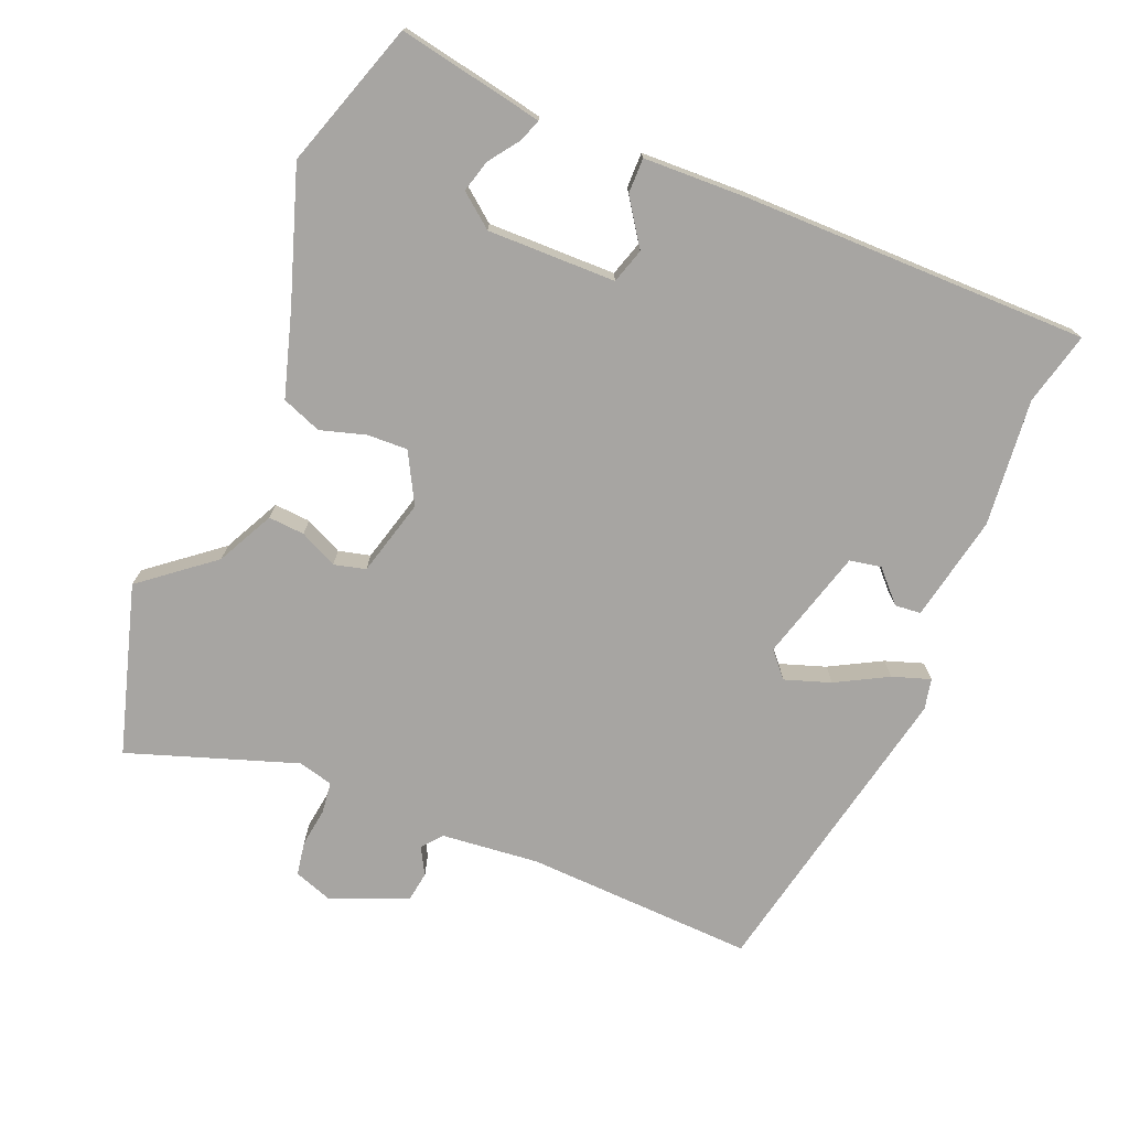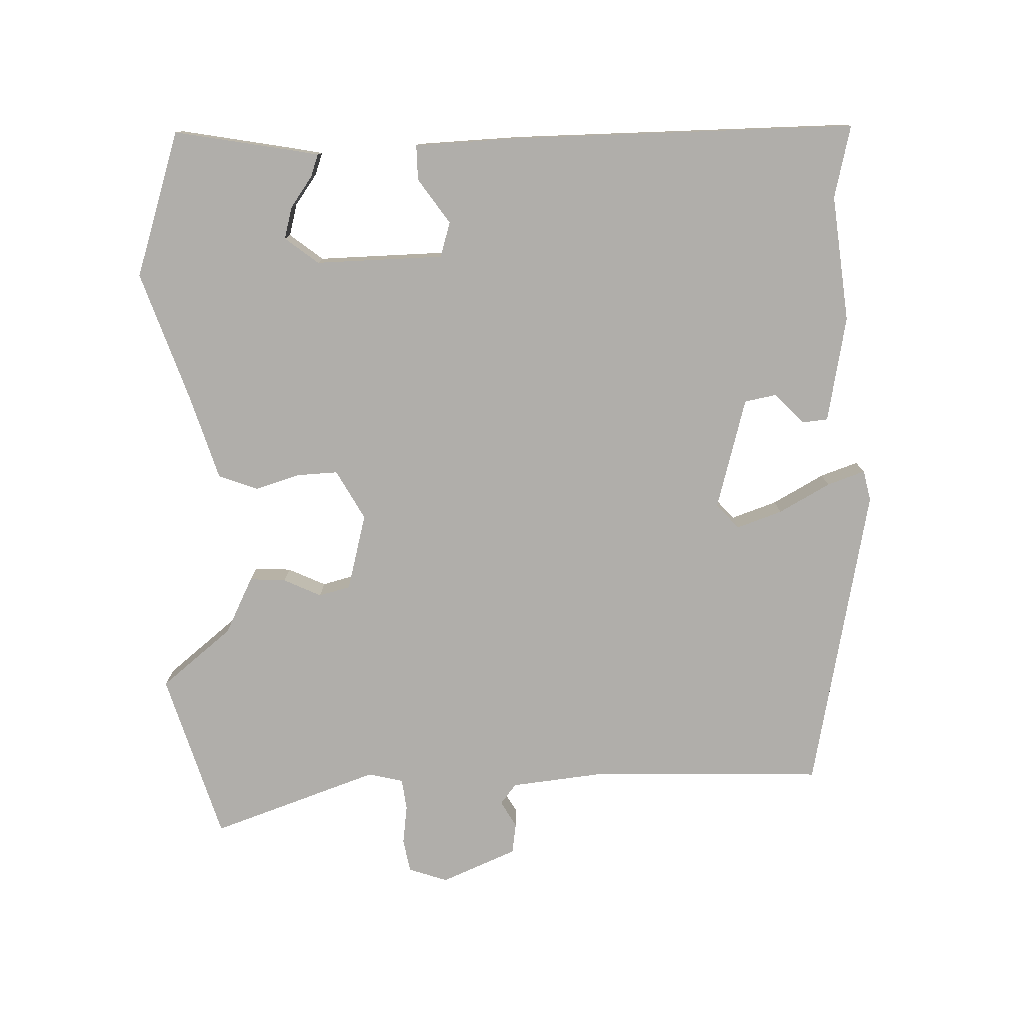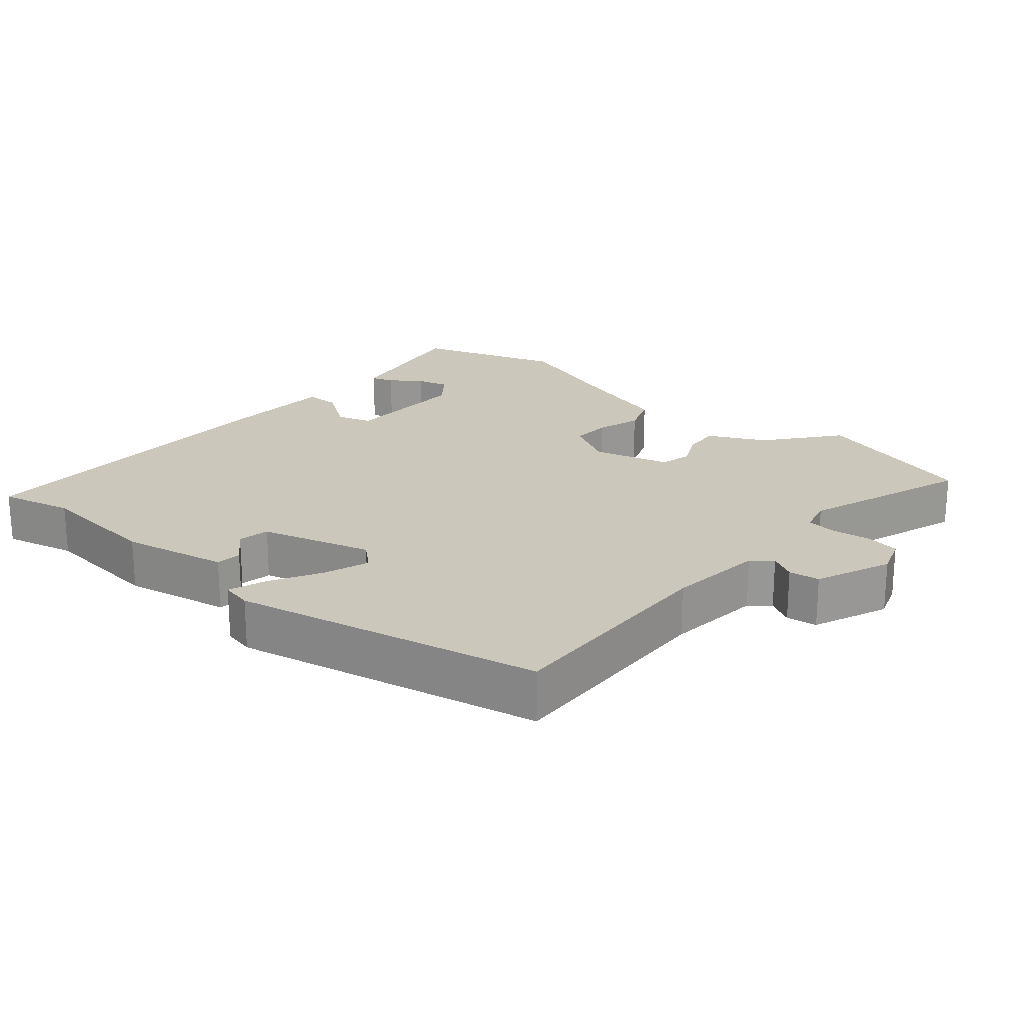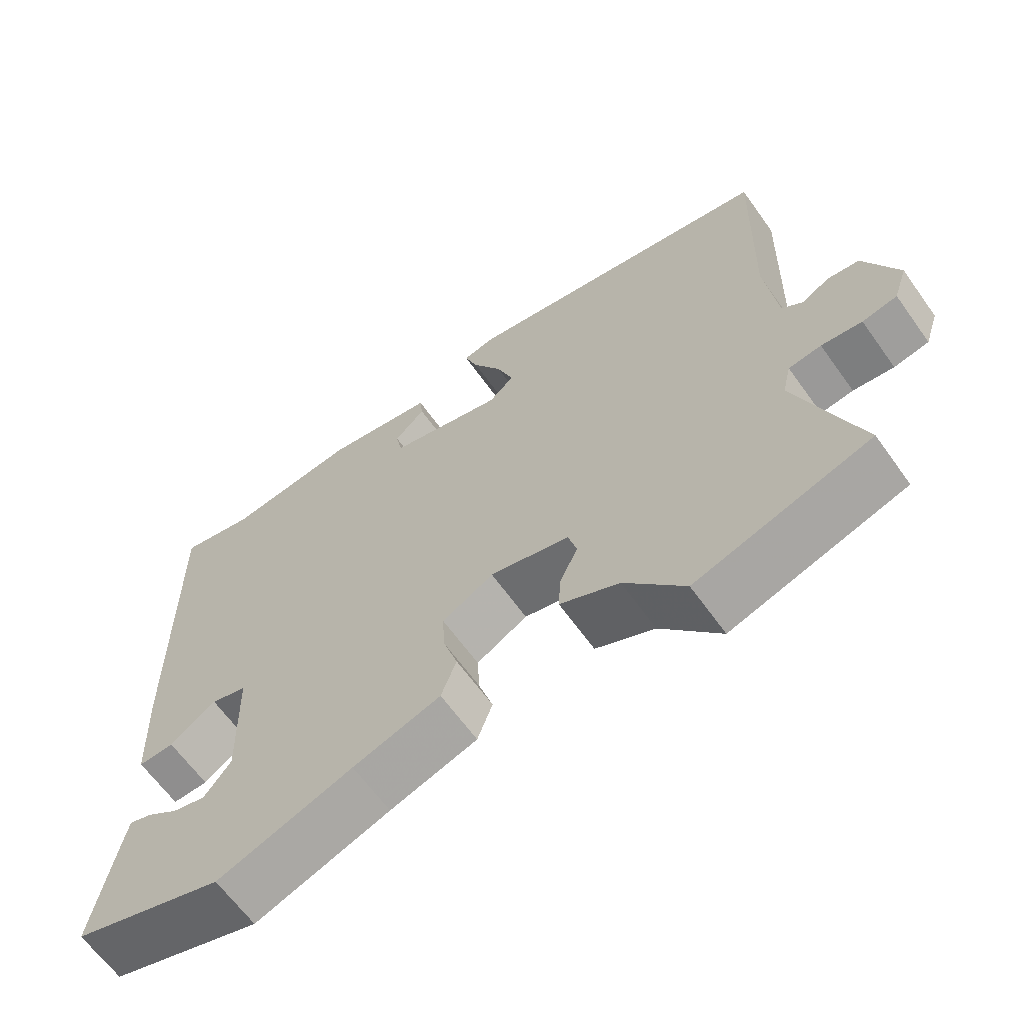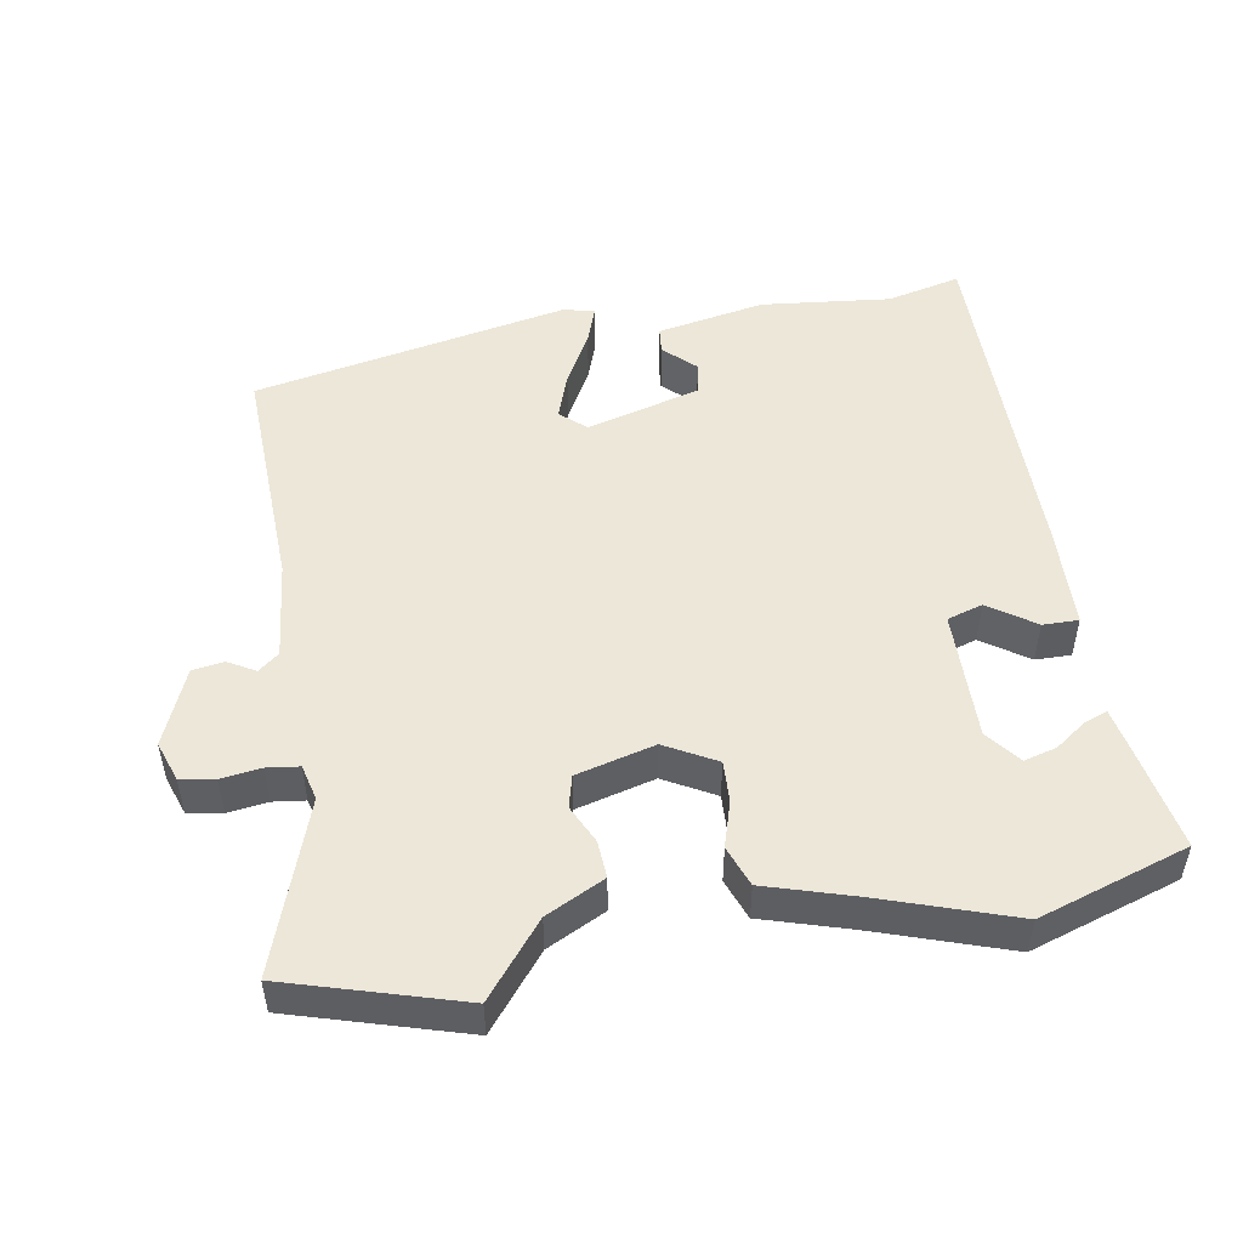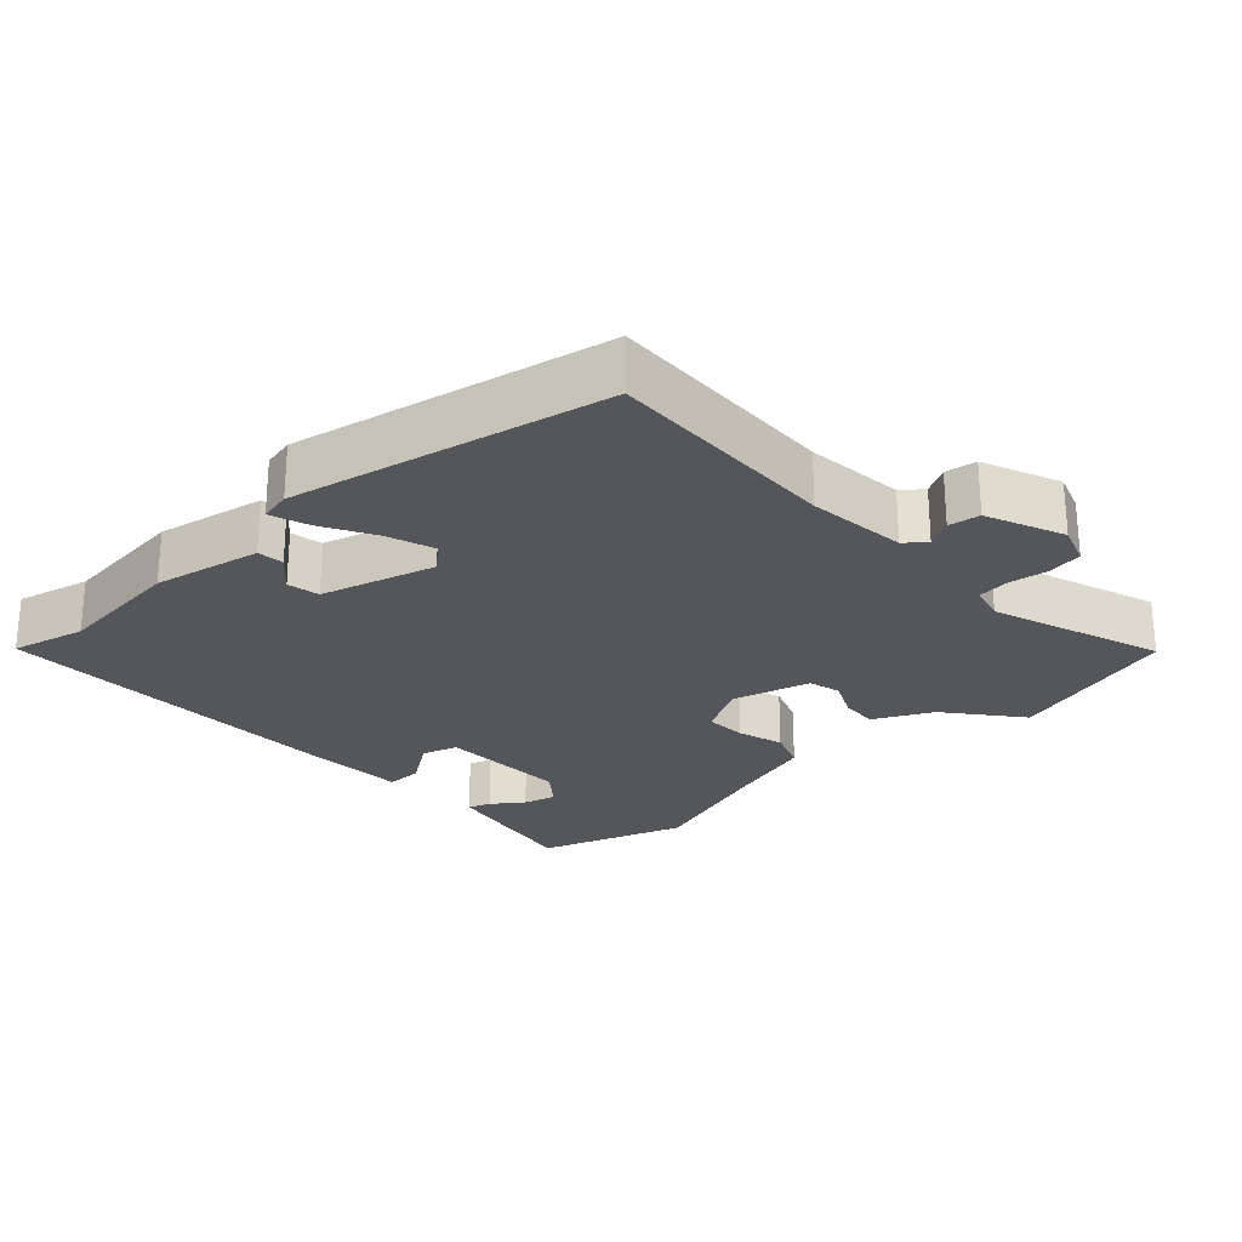
<metadata>
{"format":"obj","ext":"obj","renderer":"f3d","projection":"perspective","resolution":1024,"background":"white","views":[{"elev":-73.9,"azim":-113.2,"up":"+Y"},{"elev":-77.9,"azim":-88.7,"up":"+Y"},{"elev":21.7,"azim":39.8,"up":"+Y"},{"elev":-64.3,"azim":35.6,"up":"+Z"},{"elev":50.2,"azim":169.8,"up":"+Y"},{"elev":-25.2,"azim":42.2,"up":"+Y"}]}
</metadata>
<code>
v -0.513 0.07 0.503
v -0.409 0.07 0.479
v -0.228 0.07 0.5
v -0.076 0.07 0.472
v -0.072 0.07 0.435
v -0.115 0.07 0.393
v -0.106 0.07 0.348
v 0.054 0.07 0.305
v 0.089 0.07 0.337
v 0.066 0.07 0.402
v 0.025 0.07 0.475
v 0.006 0.07 0.529
v 0.05 0.07 0.539
v 0.491 0.07 0.454
v 0.482 0.07 0.125
v 0.498 0.07 -0.014
v 0.527 0.07 -0.037
v 0.565 0.07 -0.015
v 0.609 0.07 -0.021
v 0.655 0.07 -0.129
v 0.636 0.07 -0.185
v 0.588 0.07 -0.194
v 0.532 0.07 -0.187
v 0.487 0.07 -0.193
v 0.475 0.07 -0.243
v 0.56 0.07 -0.482
v 0.319 0.07 -0.556
v 0.236 0.07 -0.455
v 0.154 0.07 -0.415
v 0.157 0.07 -0.363
v 0.182 0.07 -0.309
v 0.17 0.07 -0.264
v 0.06 0.07 -0.236
v -0.011 0.07 -0.276
v -0.008 0.07 -0.334
v 0.012 0.07 -0.398
v -0.009 0.07 -0.455
v -0.13 0.07 -0.493
v -0.317 0.07 -0.558
v -0.526 0.07 -0.492
v -0.498 0.07 -0.332
v -0.489 0.07 -0.284
v -0.457 0.07 -0.295
v -0.413 0.07 -0.326
v -0.367 0.07 -0.338
v -0.33 0.07 -0.29
v -0.335 0.07 -0.107
v -0.385 0.07 -0.092
v -0.449 0.07 -0.137
v -0.499 0.07 -0.138
v -0.506 0.07 0.011
v -0.513 0 0.503
v -0.409 0 0.479
v -0.228 0 0.5
v -0.076 0 0.472
v -0.072 0 0.435
v -0.115 0 0.393
v -0.106 0 0.348
v 0.054 0 0.305
v 0.089 0 0.337
v 0.066 0 0.402
v 0.025 0 0.475
v 0.006 0 0.529
v 0.05 0 0.539
v 0.491 0 0.454
v 0.482 0 0.125
v 0.498 0 -0.014
v 0.527 0 -0.037
v 0.565 0 -0.015
v 0.609 0 -0.021
v 0.655 0 -0.129
v 0.636 0 -0.185
v 0.588 0 -0.194
v 0.532 0 -0.187
v 0.487 0 -0.193
v 0.475 0 -0.243
v 0.56 0 -0.482
v 0.319 0 -0.556
v 0.236 0 -0.455
v 0.154 0 -0.415
v 0.157 0 -0.363
v 0.182 0 -0.309
v 0.17 0 -0.264
v 0.06 0 -0.236
v -0.011 0 -0.276
v -0.008 0 -0.334
v 0.012 0 -0.398
v -0.009 0 -0.455
v -0.13 0 -0.493
v -0.317 0 -0.558
v -0.526 0 -0.492
v -0.498 0 -0.332
v -0.489 0 -0.284
v -0.457 0 -0.295
v -0.413 0 -0.326
v -0.367 0 -0.338
v -0.33 0 -0.29
v -0.335 0 -0.107
v -0.385 0 -0.092
v -0.449 0 -0.137
v -0.499 0 -0.138
v -0.506 0 0.011
f 48 49 50 51
f 47 48 51 1
f 41 42 43 44
f 41 44 45
f 38 39 40 41
f 38 41 45
f 35 36 37 38
f 34 35 38 45
f 33 34 45 46
f 28 29 30 31
f 28 31 32
f 25 26 27 28
f 24 25 28 32
f 20 21 22 23
f 20 23 24
f 17 18 19 20
f 17 20 24 32
f 12 13 14 15
f 10 11 12 15
f 9 10 15 16
f 8 9 16
f 7 8 16 17
f 3 4 5 6
f 2 3 6 7
f 47 1 2 7
f 33 46 47 7
f 7 17 32 33
f 102 101 100 99
f 52 102 99 98
f 95 94 93 92
f 96 95 92
f 92 91 90 89
f 96 92 89
f 89 88 87 86
f 96 89 86 85
f 97 96 85 84
f 82 81 80 79
f 83 82 79
f 79 78 77 76
f 83 79 76 75
f 74 73 72 71
f 75 74 71
f 71 70 69 68
f 83 75 71 68
f 66 65 64 63
f 66 63 62 61
f 67 66 61 60
f 67 60 59
f 68 67 59 58
f 57 56 55 54
f 58 57 54 53
f 58 53 52 98
f 58 98 97 84
f 84 83 68 58
f 1 52 53 2
f 2 53 54 3
f 3 54 55 4
f 4 55 56 5
f 5 56 57 6
f 6 57 58 7
f 7 58 59 8
f 8 59 60 9
f 9 60 61 10
f 10 61 62 11
f 11 62 63 12
f 12 63 64 13
f 13 64 65 14
f 14 65 66 15
f 15 66 67 16
f 16 67 68 17
f 17 68 69 18
f 18 69 70 19
f 19 70 71 20
f 20 71 72 21
f 21 72 73 22
f 22 73 74 23
f 23 74 75 24
f 24 75 76 25
f 25 76 77 26
f 26 77 78 27
f 27 78 79 28
f 28 79 80 29
f 29 80 81 30
f 30 81 82 31
f 31 82 83 32
f 32 83 84 33
f 33 84 85 34
f 34 85 86 35
f 35 86 87 36
f 36 87 88 37
f 37 88 89 38
f 38 89 90 39
f 39 90 91 40
f 40 91 92 41
f 41 92 93 42
f 42 93 94 43
f 43 94 95 44
f 44 95 96 45
f 45 96 97 46
f 46 97 98 47
f 47 98 99 48
f 48 99 100 49
f 49 100 101 50
f 50 101 102 51
f 51 102 52 1

</code>
